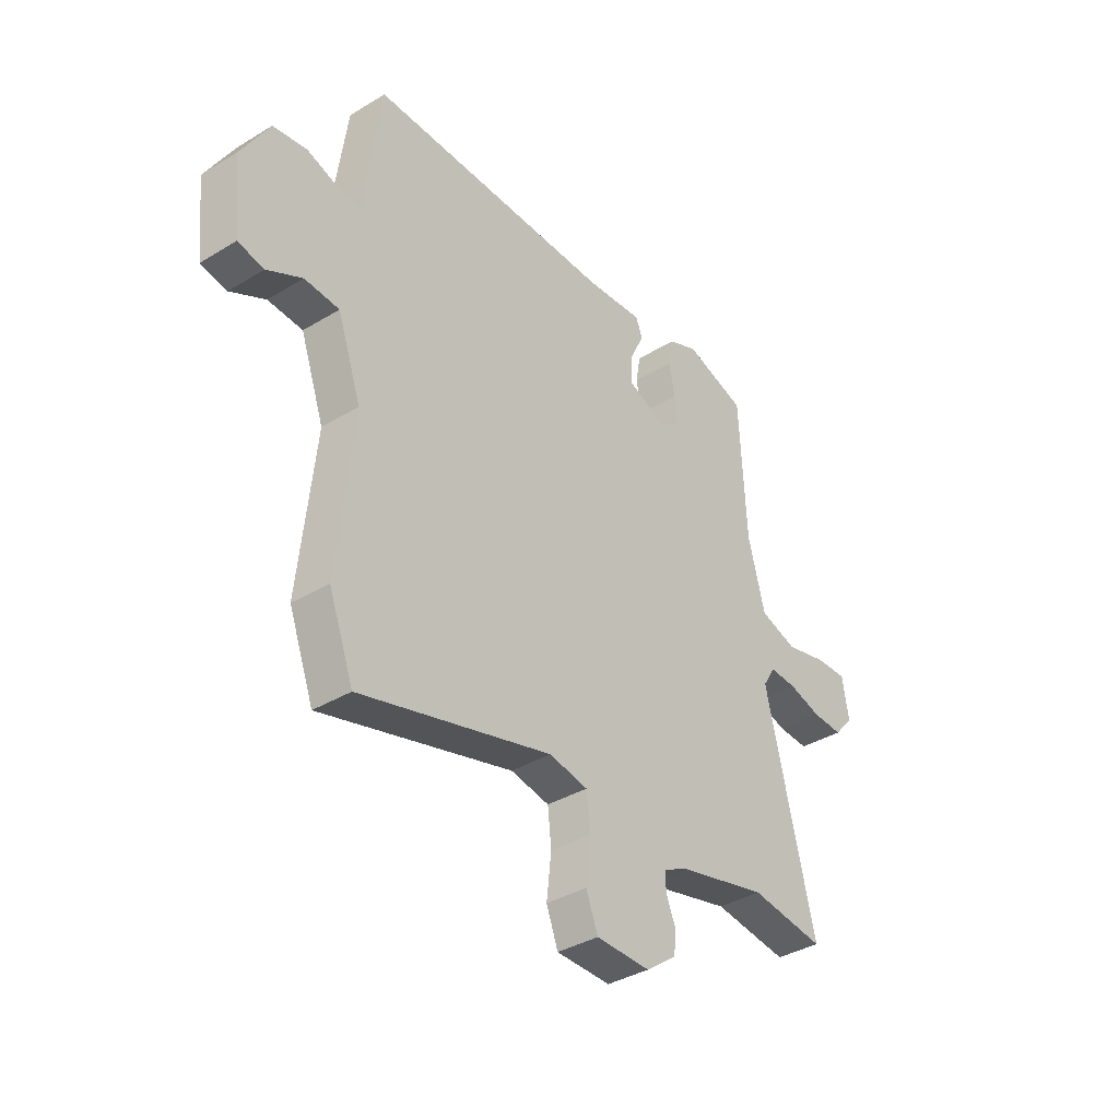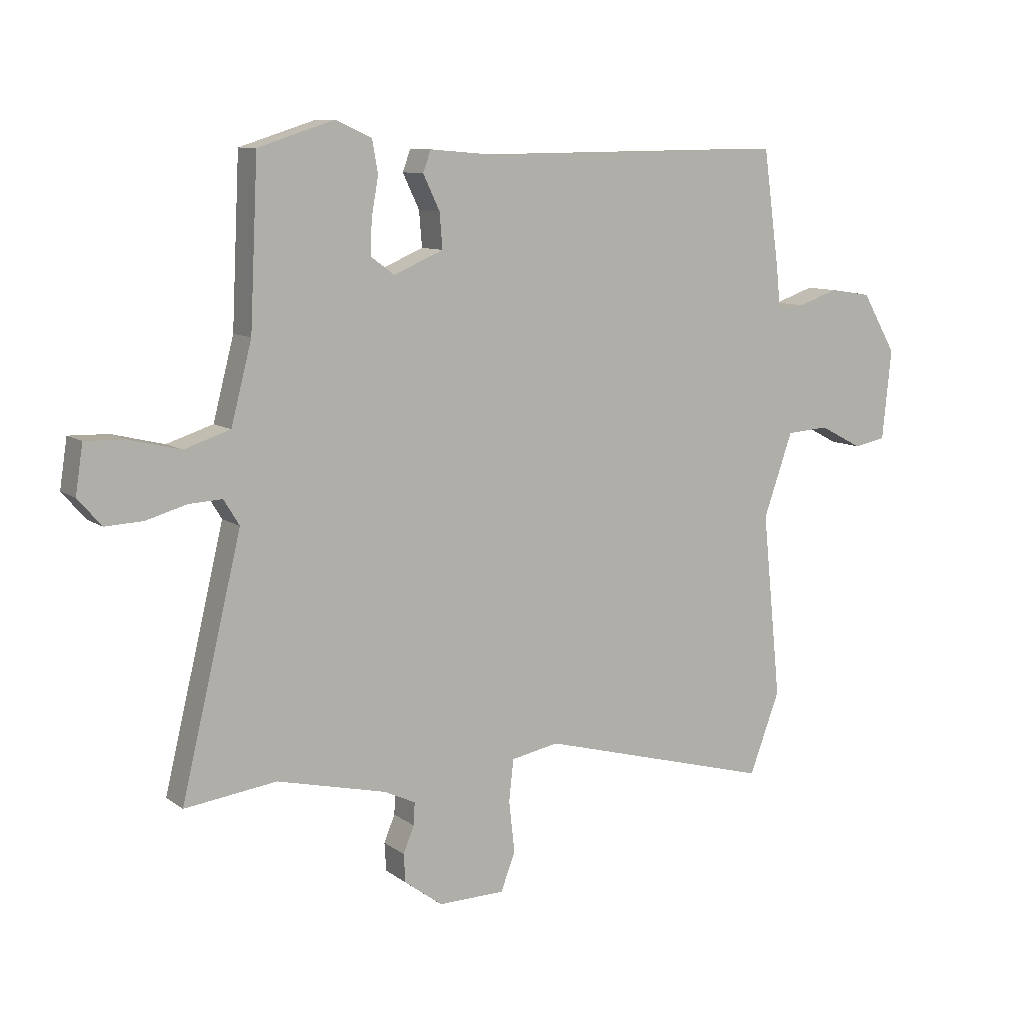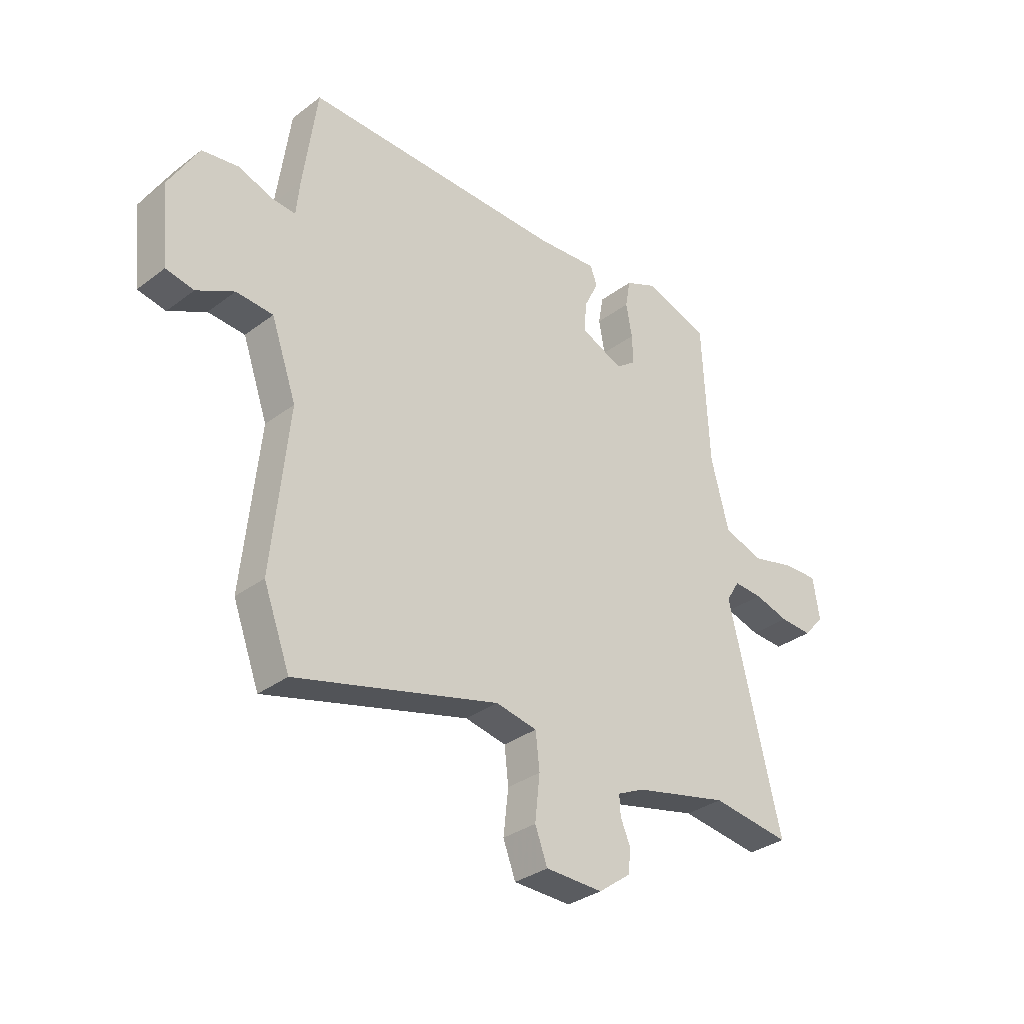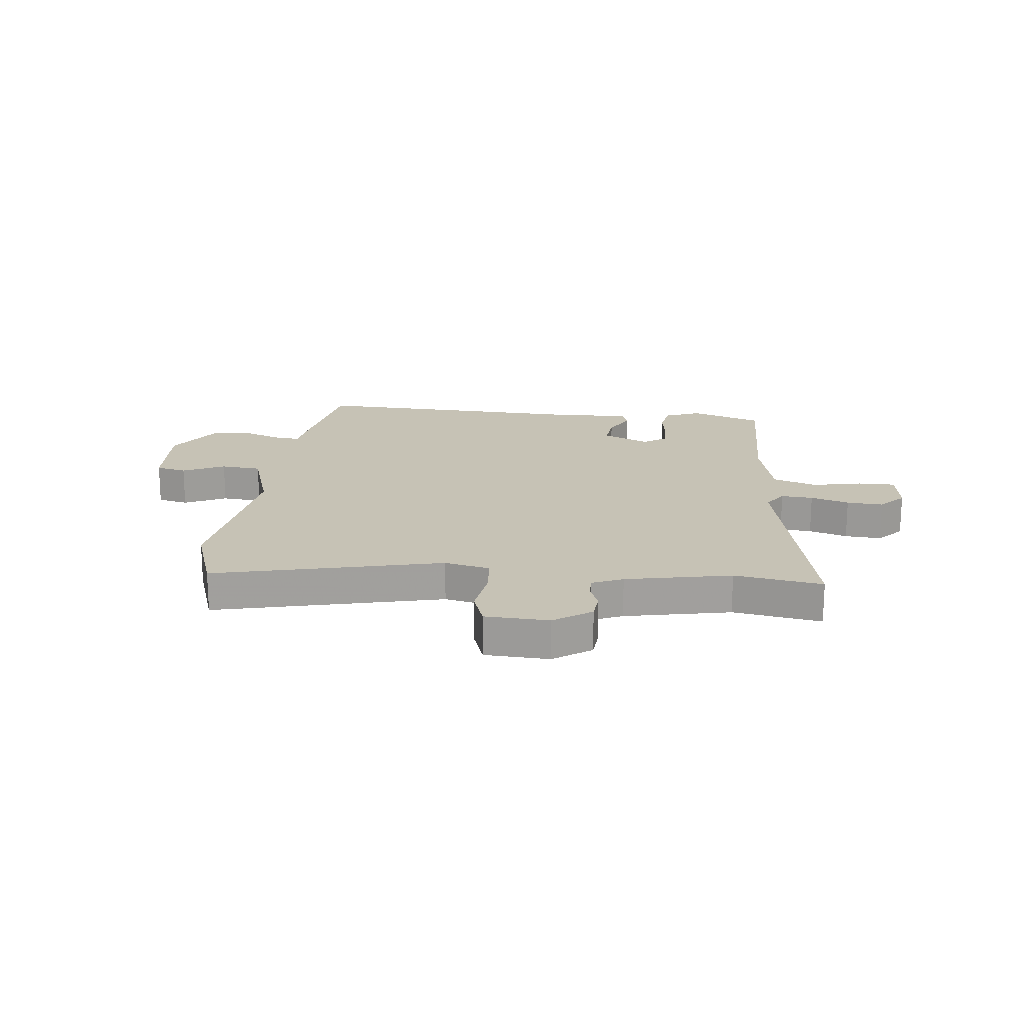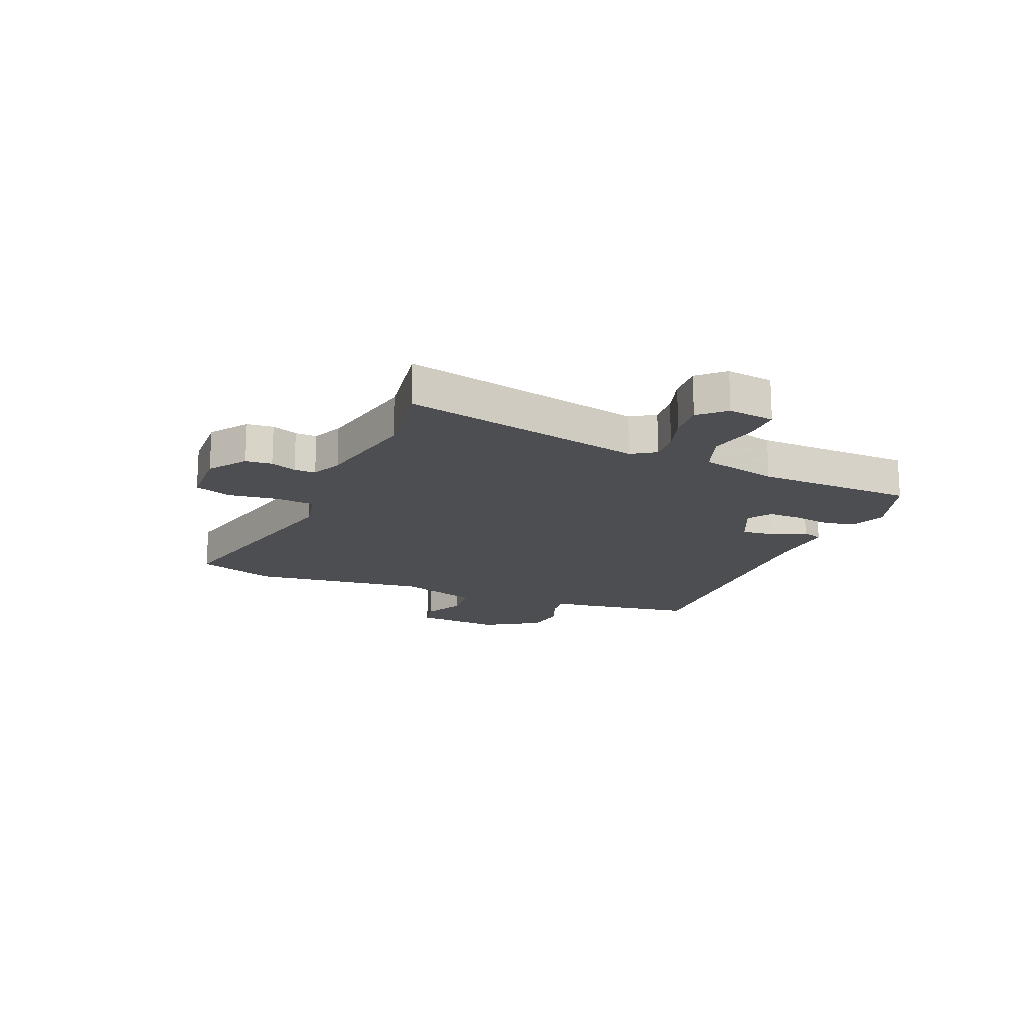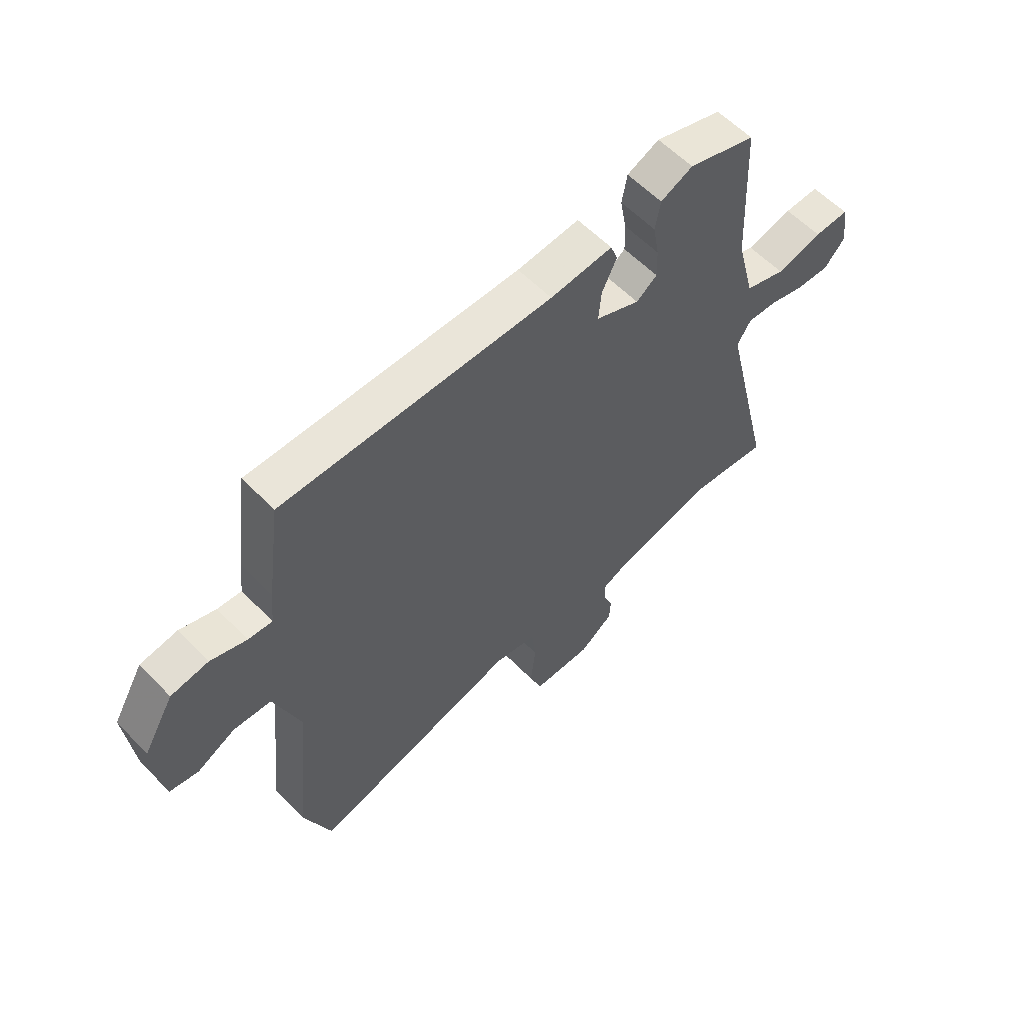
<metadata>
{"format":"obj","ext":"obj","renderer":"f3d","projection":"perspective","resolution":1024,"background":"white","views":[{"elev":-37.0,"azim":128.1,"up":"+Z"},{"elev":9.6,"azim":-29.9,"up":"+Z"},{"elev":-33.0,"azim":136.0,"up":"+Z"},{"elev":18.9,"azim":-172.0,"up":"+Y"},{"elev":-17.1,"azim":-111.1,"up":"+Y"},{"elev":58.7,"azim":136.4,"up":"+Z"}]}
</metadata>
<code>
v -0.467 0.07 -0.496
v -0.627 0.07 -0.517
v -0.522 0.07 -0.08
v -0.549 0.07 -0.036
v -0.607 0.07 -0.039
v -0.677 0.07 -0.059
v -0.743 0.07 -0.062
v -0.784 0.07 -0.015
v -0.771 0.07 0.069
v -0.703 0.07 0.067
v -0.613 0.07 0.045
v -0.533 0.07 0.071
v -0.497 0.07 0.21
v -0.483 0.07 0.496
v -0.351 0.07 0.538
v -0.288 0.07 0.51
v -0.278 0.07 0.453
v -0.29 0.07 0.386
v -0.292 0.07 0.327
v -0.251 0.07 0.297
v -0.165 0.07 0.334
v -0.17 0.07 0.395
v -0.199 0.07 0.455
v -0.185 0.07 0.492
v -0.063 0.07 0.482
v 0.464 0.07 0.488
v 0.492 0.07 0.284
v 0.499 0.07 0.214
v 0.546 0.07 0.218
v 0.616 0.07 0.242
v 0.689 0.07 0.231
v 0.749 0.07 0.128
v 0.733 0.07 -0.029
v 0.677 0.07 -0.04
v 0.602 0.07 -0.001
v 0.528 0.07 -0.006
v 0.477 0.07 -0.151
v 0.51 0.07 -0.474
v 0.457 0.07 -0.615
v 0.048 0.07 -0.504
v -0.035 0.07 -0.52
v -0.043 0.07 -0.592
v -0.033 0.07 -0.682
v -0.058 0.07 -0.748
v -0.174 0.07 -0.75
v -0.24 0.07 -0.701
v -0.243 0.07 -0.652
v -0.224 0.07 -0.606
v -0.222 0.07 -0.567
v -0.277 0.07 -0.541
v -0.467 0 -0.496
v -0.627 0 -0.517
v -0.522 0 -0.08
v -0.549 0 -0.036
v -0.607 0 -0.039
v -0.677 0 -0.059
v -0.743 0 -0.062
v -0.784 0 -0.015
v -0.771 0 0.069
v -0.703 0 0.067
v -0.613 0 0.045
v -0.533 0 0.071
v -0.497 0 0.21
v -0.483 0 0.496
v -0.351 0 0.538
v -0.288 0 0.51
v -0.278 0 0.453
v -0.29 0 0.386
v -0.292 0 0.327
v -0.251 0 0.297
v -0.165 0 0.334
v -0.17 0 0.395
v -0.199 0 0.455
v -0.185 0 0.492
v -0.063 0 0.482
v 0.464 0 0.488
v 0.492 0 0.284
v 0.499 0 0.214
v 0.546 0 0.218
v 0.616 0 0.242
v 0.689 0 0.231
v 0.749 0 0.128
v 0.733 0 -0.029
v 0.677 0 -0.04
v 0.602 0 -0.001
v 0.528 0 -0.006
v 0.477 0 -0.151
v 0.51 0 -0.474
v 0.457 0 -0.615
v 0.048 0 -0.504
v -0.035 0 -0.52
v -0.043 0 -0.592
v -0.033 0 -0.682
v -0.058 0 -0.748
v -0.174 0 -0.75
v -0.24 0 -0.701
v -0.243 0 -0.652
v -0.224 0 -0.606
v -0.222 0 -0.567
v -0.277 0 -0.541
f 46 47 48
f 45 46 48
f 44 45 48
f 43 44 48
f 42 43 48
f 41 42 48 49
f 37 38 39 40
f 36 37 40 41
f 33 34 35
f 32 33 35
f 31 32 35
f 30 31 35
f 29 30 35
f 28 29 35 36
f 25 26 27 28
f 25 28 36
f 24 25 36
f 23 24 36
f 22 23 36
f 21 22 36 41
f 16 17 18
f 15 16 18
f 14 15 18
f 13 14 18
f 12 13 18 19
f 9 10 11
f 8 9 11
f 7 8 11
f 6 7 11
f 5 6 11
f 4 5 11 12
f 12 19 20
f 4 12 20
f 3 4 20
f 41 49 50
f 21 41 50
f 20 21 50
f 3 20 50
f 3 50 1
f 1 2 3
f 98 97 96
f 98 96 95
f 98 95 94
f 98 94 93
f 98 93 92
f 99 98 92 91
f 90 89 88 87
f 91 90 87 86
f 85 84 83
f 85 83 82
f 85 82 81
f 85 81 80
f 85 80 79
f 86 85 79 78
f 78 77 76 75
f 86 78 75
f 86 75 74
f 86 74 73
f 86 73 72
f 91 86 72 71
f 68 67 66
f 68 66 65
f 68 65 64
f 68 64 63
f 69 68 63 62
f 61 60 59
f 61 59 58
f 61 58 57
f 61 57 56
f 61 56 55
f 62 61 55 54
f 70 69 62
f 70 62 54
f 70 54 53
f 100 99 91
f 100 91 71
f 100 71 70
f 100 70 53
f 51 100 53
f 53 52 51
f 1 51 52 2
f 2 52 53 3
f 3 53 54 4
f 4 54 55 5
f 5 55 56 6
f 6 56 57 7
f 7 57 58 8
f 8 58 59 9
f 9 59 60 10
f 10 60 61 11
f 11 61 62 12
f 12 62 63 13
f 13 63 64 14
f 14 64 65 15
f 15 65 66 16
f 16 66 67 17
f 17 67 68 18
f 18 68 69 19
f 19 69 70 20
f 20 70 71 21
f 21 71 72 22
f 22 72 73 23
f 23 73 74 24
f 24 74 75 25
f 25 75 76 26
f 26 76 77 27
f 27 77 78 28
f 28 78 79 29
f 29 79 80 30
f 30 80 81 31
f 31 81 82 32
f 32 82 83 33
f 33 83 84 34
f 34 84 85 35
f 35 85 86 36
f 36 86 87 37
f 37 87 88 38
f 38 88 89 39
f 39 89 90 40
f 40 90 91 41
f 41 91 92 42
f 42 92 93 43
f 43 93 94 44
f 44 94 95 45
f 45 95 96 46
f 46 96 97 47
f 47 97 98 48
f 48 98 99 49
f 49 99 100 50
f 50 100 51 1

</code>
